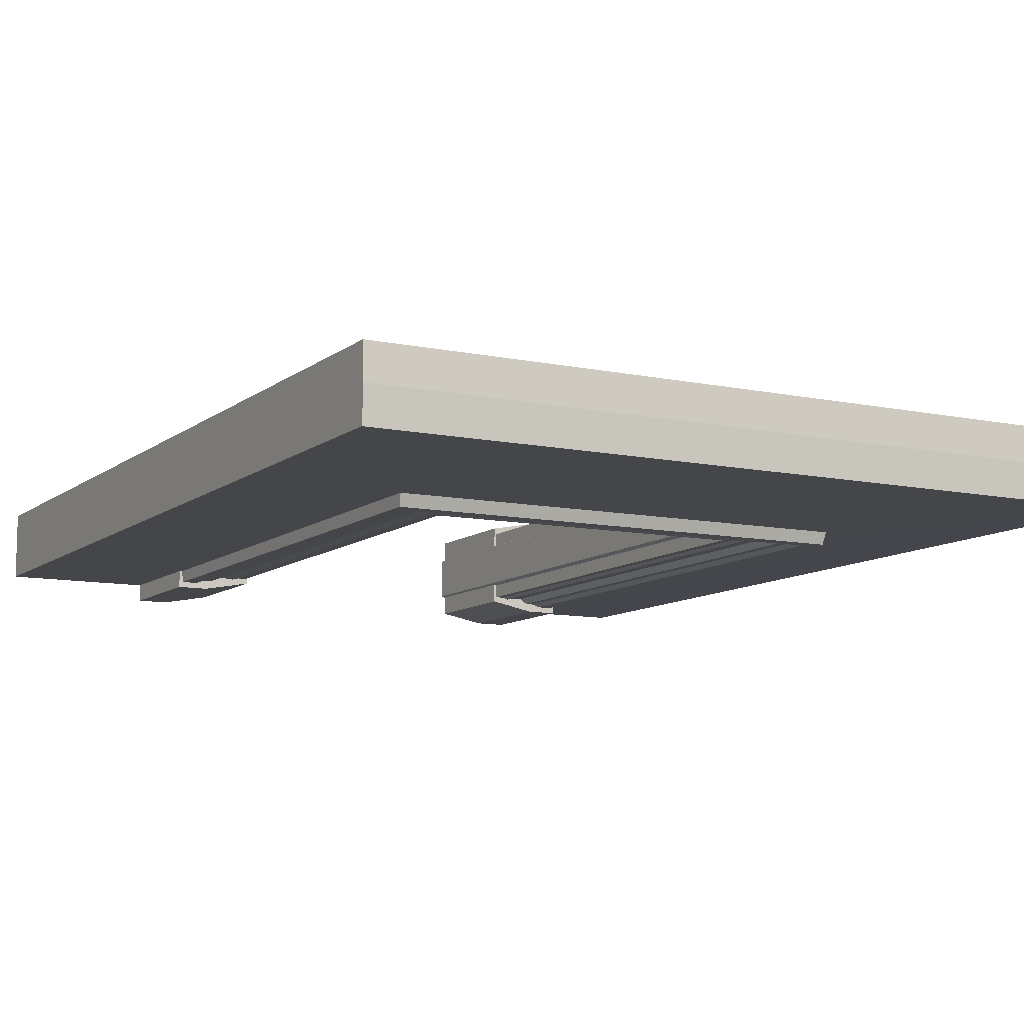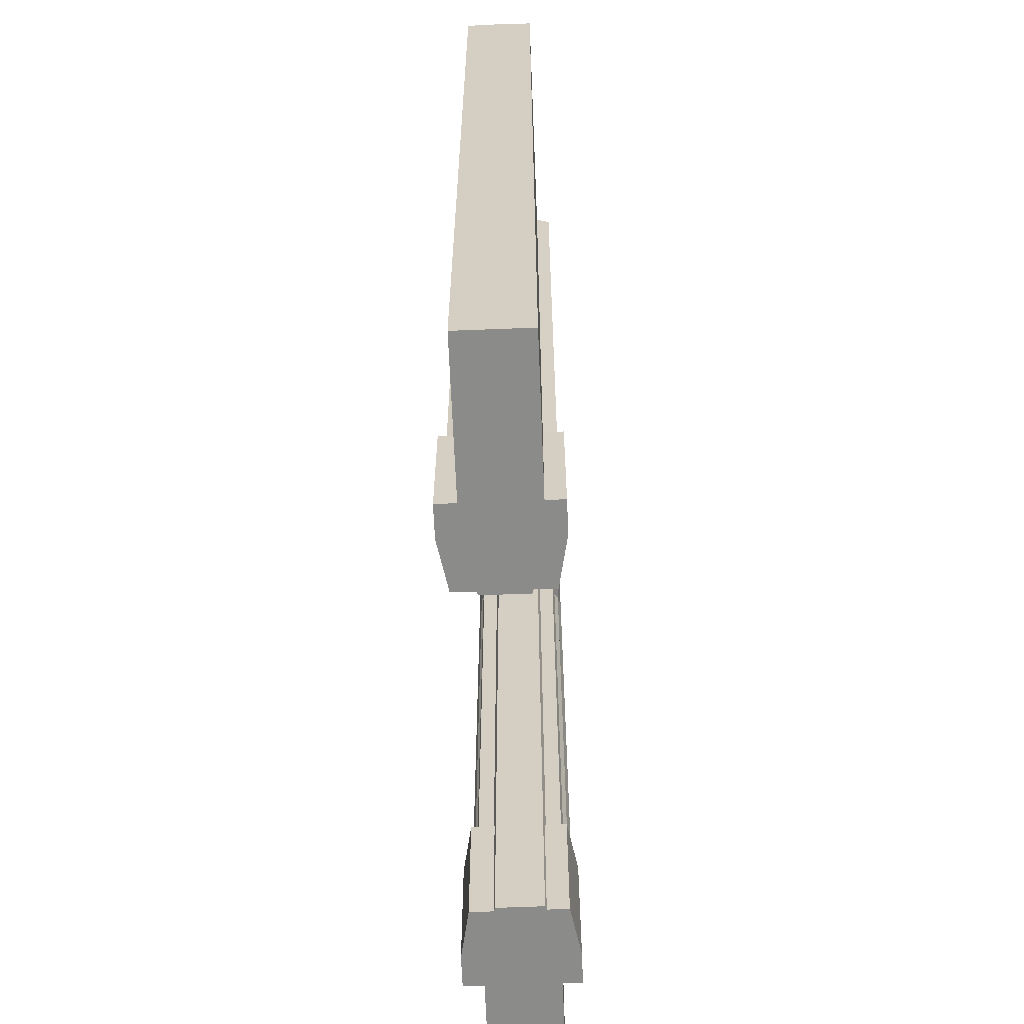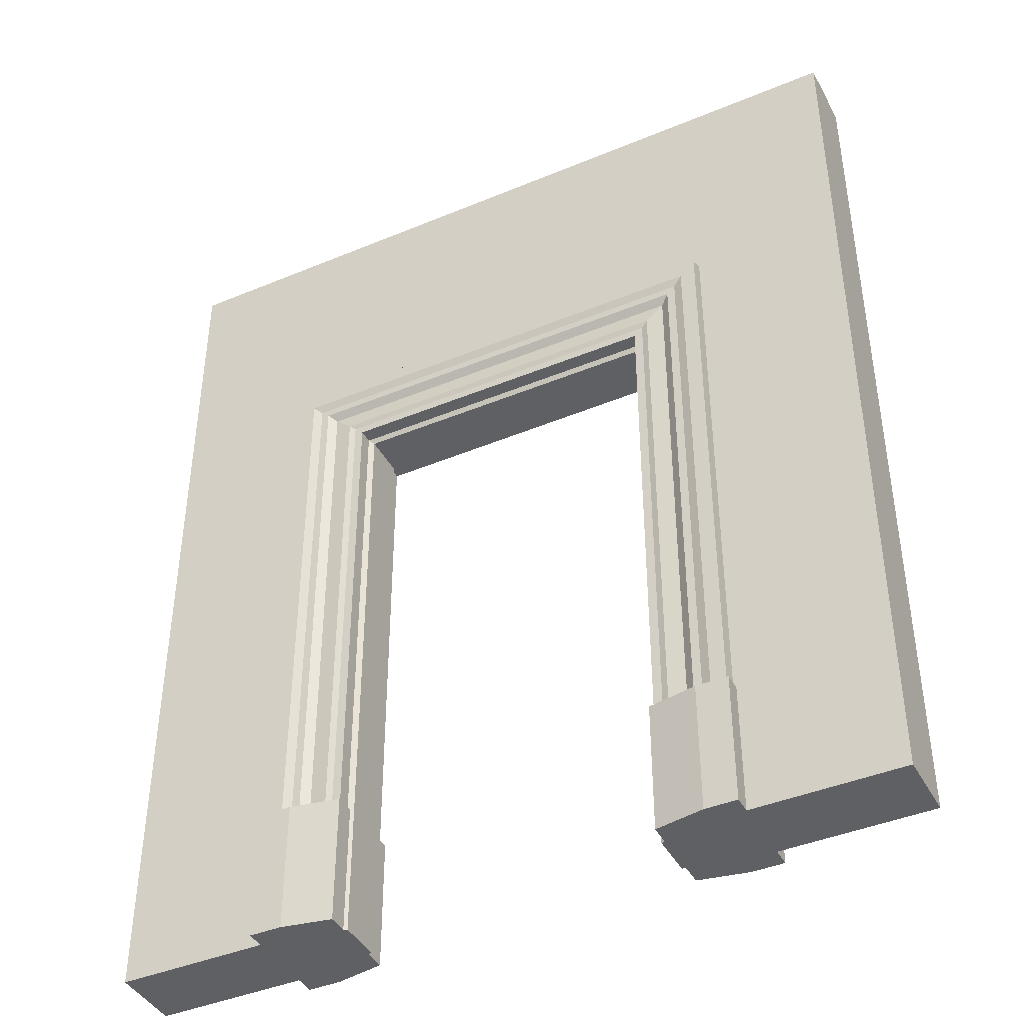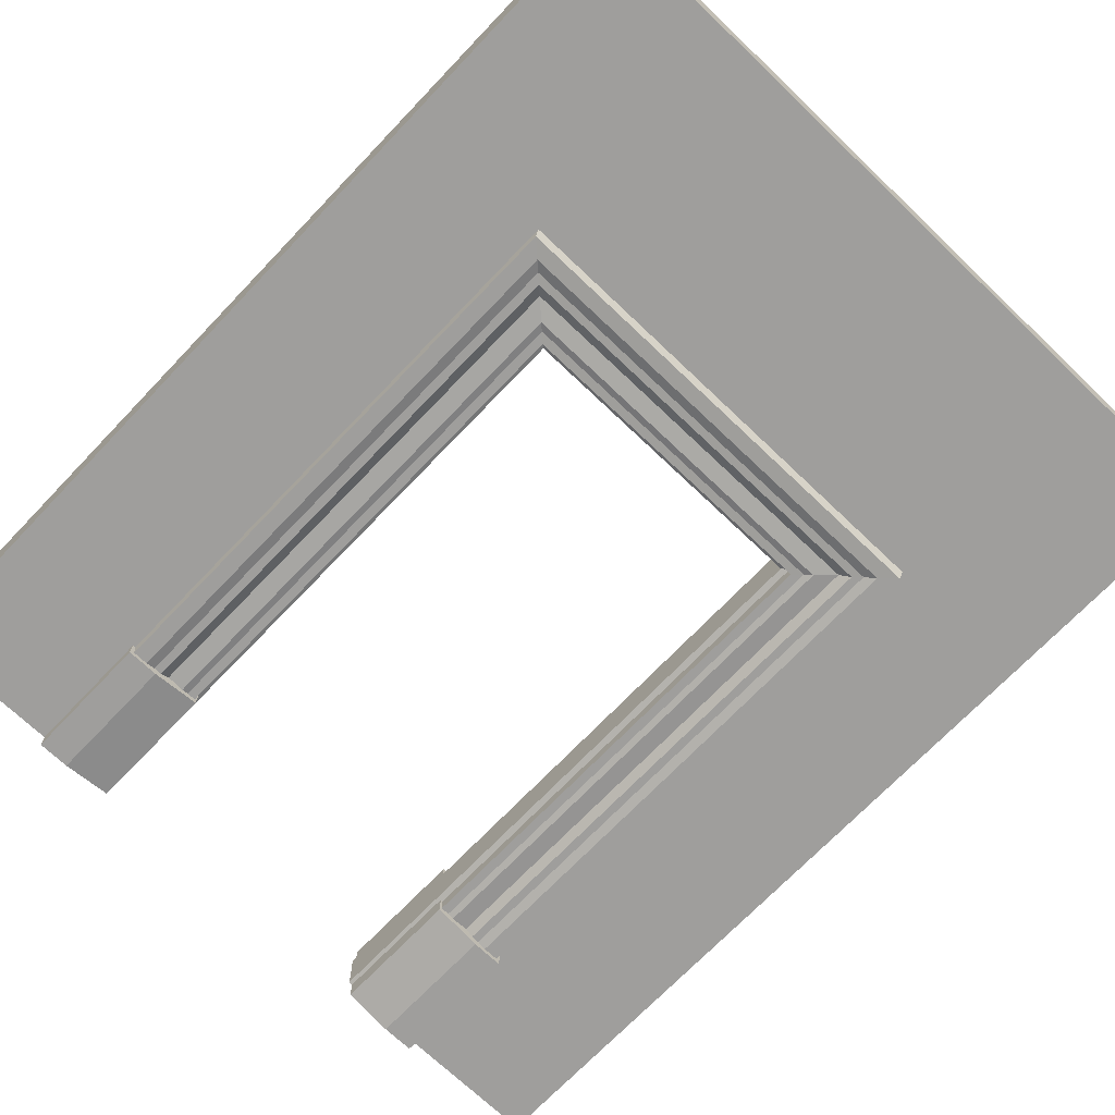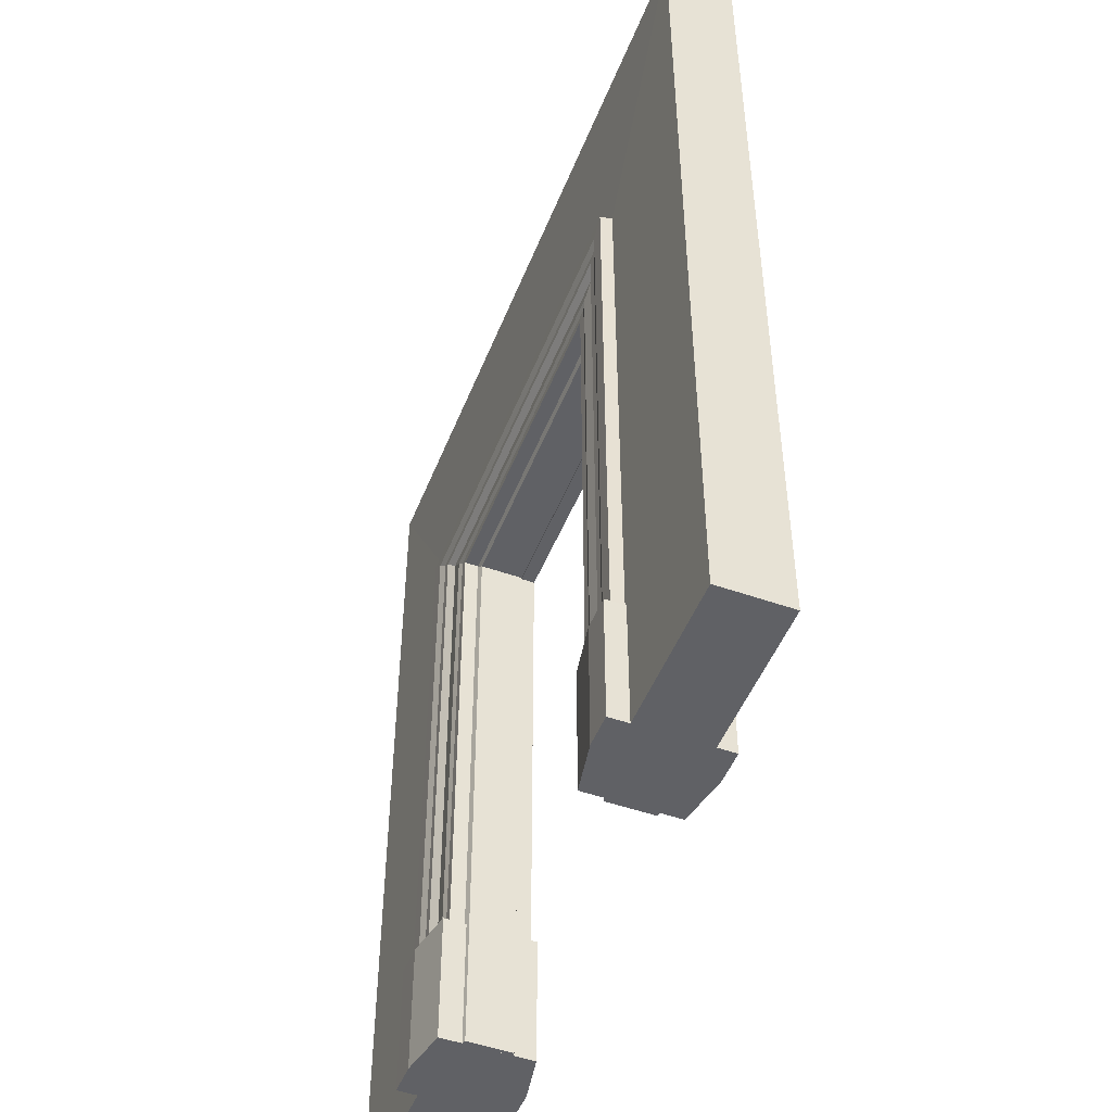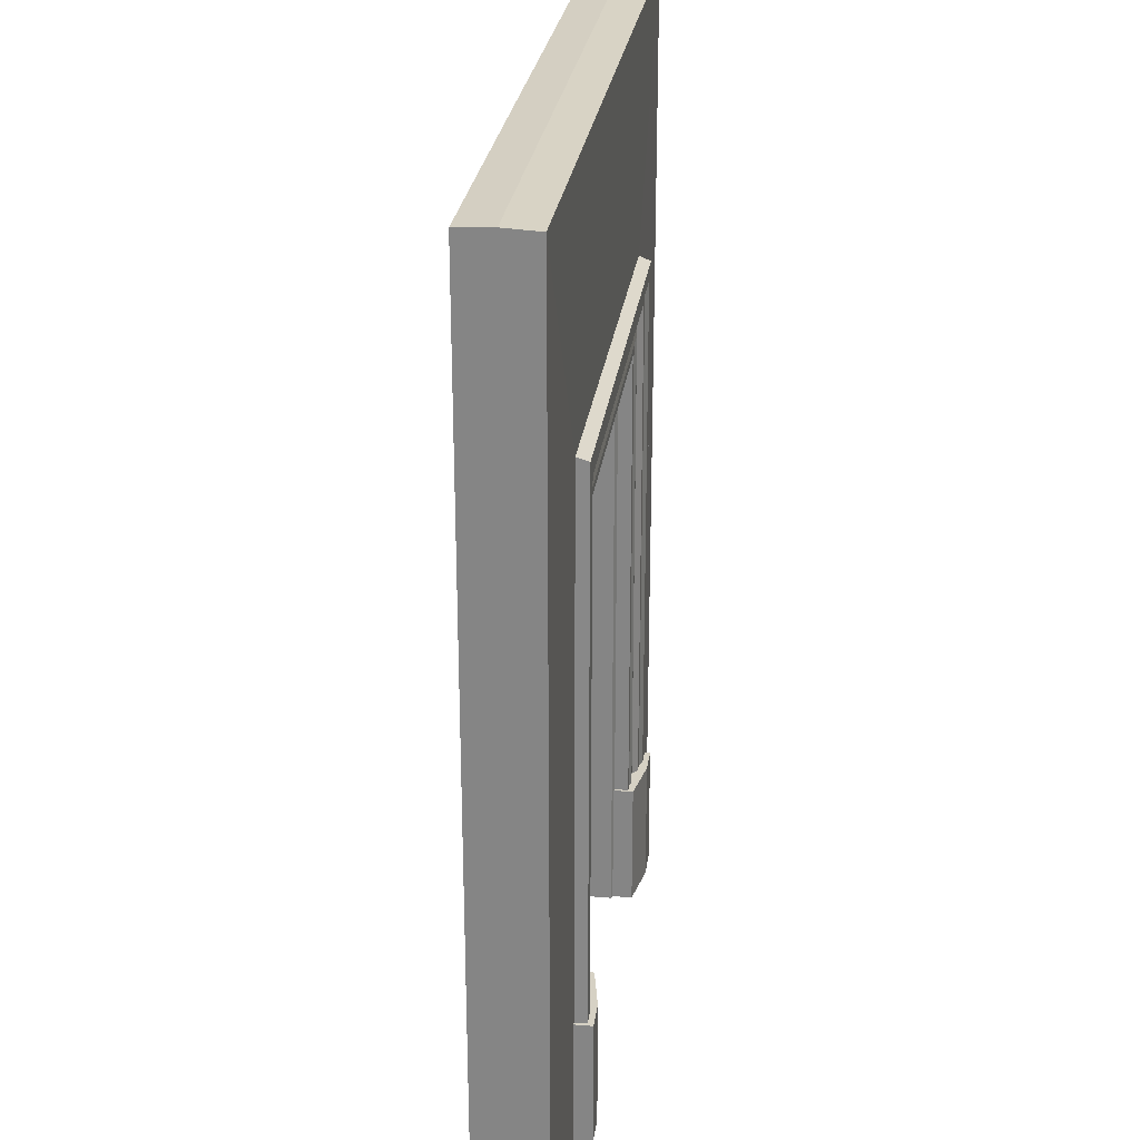
<metadata>
{"format":"obj","ext":"obj","renderer":"f3d","projection":"perspective","resolution":1024,"background":"white","views":[{"elev":-9.9,"azim":151.3,"up":"+Z"},{"elev":-63.7,"azim":92.3,"up":"+Y"},{"elev":-42.1,"azim":-153.4,"up":"+Y"},{"elev":-70.9,"azim":136.3,"up":"+Z"},{"elev":-49.4,"azim":68.7,"up":"+Y"},{"elev":26.9,"azim":97.7,"up":"+Y"}]}
</metadata>
<code>
v 0 0 -11.25
v 0 300.6 0
v 0 0 0
v 250 300 -11.25
v 250 0 -11.25
v 250 0 0
v 250 300.6 0
v 0 300 -11.25
v 48.6 4.8e-05 -11.25
v 201.4 -6.1e-05 -11.25
v 48.6 222.2 -11.04
v 201.4 222.2 -11.46
v 175.1 -6.2e-05 0
v 74.86 4.8e-05 0
v 74.86 196.7 0
v 175.1 196.7 0
v 177.1 198.5 -12.58
v 72.94 198.5 -12.21
v 72.94 4.8e-05 -12.4
v 177.1 -6.2e-05 -12.4
v 49.03 220.8 -14.93
v 201 220.8 -15.38
v 49.03 4.8e-05 -15.15
v 201 -6.1e-05 -15.15
v 74.86 4.8e-05 -7.095
v 74.86 196.7 -6.988
v 175.1 196.7 -7.201
v 175.1 -6.2e-05 -7.095
v 177.1 -6.2e-05 -7.804
v 177.1 198.5 -7.921
v 72.94 198.5 -7.687
v 72.94 4.8e-05 -7.804
v 0 0 11.25
v 250 300 11.25
v 250 0 11.25
v 0 300 11.25
v 48.6 4.8e-05 11.25
v 201.4 -6.1e-05 11.25
v 48.6 222.2 11.04
v 201.4 222.2 11.46
v 177.1 198.5 12.58
v 72.94 198.5 12.21
v 72.94 4.8e-05 12.4
v 177.1 -6.2e-05 12.4
v 49.03 220.8 14.93
v 201 220.8 15.38
v 49.03 4.8e-05 15.15
v 201 -6.1e-05 15.15
v 74.86 4.8e-05 7.095
v 74.86 196.7 6.988
v 175.1 196.7 7.201
v 175.1 -6.2e-05 7.095
v 177.1 -6.2e-05 7.804
v 177.1 198.5 7.921
v 72.94 198.5 7.687
v 72.94 4.8e-05 7.804
v 201.4 -4e-05 0
v 48.6 3.1e-05 0
v 54 4.8e-05 15.15
v 54 216.2 14.93
v 196 216.2 15.38
v 196 -6.1e-05 15.15
v 196 -6.1e-05 -15.15
v 196 216.2 -15.38
v 54 216.2 -14.93
v 54 4.8e-05 -15.15
v 56.95 4.8e-05 14.19
v 56.95 213.4 13.98
v 193.1 213.4 14.4
v 193.1 -6.1e-05 14.19
v 193.1 -6.1e-05 -14.19
v 193.1 213.4 -14.4
v 56.95 213.4 -13.98
v 56.95 4.8e-05 -14.19
v 59.6 4.8e-05 14.19
v 59.6 210.9 13.98
v 190.4 210.9 14.4
v 190.4 -6.2e-05 14.19
v 190.4 -6.2e-05 -14.19
v 190.4 210.9 -14.4
v 59.6 210.9 -13.98
v 59.6 4.8e-05 -14.19
v 62.37 4.8e-05 12.4
v 62.37 208.3 12.21
v 187.6 208.3 12.58
v 187.6 -6.2e-05 12.4
v 187.6 -6.2e-05 -12.4
v 187.6 208.3 -12.58
v 62.37 208.3 -12.21
v 62.37 4.8e-05 -12.4
v 70.1 4.8e-05 12.4
v 70.1 201.1 12.21
v 179.9 201.1 12.58
v 179.9 -6.2e-05 12.4
v 179.9 -6.2e-05 -12.4
v 179.9 201.1 -12.58
v 70.1 201.1 -12.21
v 70.1 4.8e-05 -12.4
v 68.02 4.8e-05 -12.98
v 68.02 203 -12.79
v 182 203 -13.18
v 182 -6.2e-05 -12.98
v 182 -6.2e-05 12.98
v 182 203 13.18
v 68.02 203 12.79
v 68.02 4.8e-05 12.98
v 47.69 -4e-06 17.53
v 73.68 -4e-06 14.54
v 47.69 42.39 17.53
v 73.68 42.39 14.54
v 47.69 42.39 -17.06
v 73.68 42.39 -14.06
v 47.69 -4e-06 -17.06
v 73.68 -4e-06 -14.06
v 57.97 -4e-06 17.53
v 57.97 -4e-06 -17.06
v 57.97 42.39 -17.06
v 57.97 42.39 17.53
v 202.3 -0.000115 17.53
v 176.3 -0.000115 14.54
v 202.3 42.39 17.53
v 176.3 42.39 14.54
v 202.3 42.39 -17.06
v 176.3 42.39 -14.06
v 202.3 -0.000115 -17.06
v 176.3 -0.000115 -14.06
v 192 -0.000115 17.53
v 192 -0.000115 -17.06
v 192 42.39 -17.06
v 192 42.39 17.53
f 8 1 3 2
f 4 8 2 7
f 12 11 8 4
f 6 5 4 7
f 12 4 5 10
f 11 9 1 8
f 5 6 57 10
f 26 31 30 27
f 31 26 25 32
f 29 28 27 30
f 22 64 65 21
f 21 65 66 23
f 32 25 14
f 24 63 64 22
f 12 22 21 11
f 11 21 23 9
f 66 58 9 23
f 10 24 22 12
f 26 15 14 25
f 15 26 27 16
f 28 13 16 27
f 20 29 30 17
f 31 18 17 30
f 18 31 32 19
f 57 63 24 10
f 13 28 29
f 36 2 3 33
f 34 7 2 36
f 40 34 36 39
f 6 7 34 35
f 40 38 35 34
f 39 36 33 37
f 35 38 57 6
f 50 51 54 55
f 55 56 49 50
f 53 54 51 52
f 46 45 60 61
f 45 47 59 60
f 56 14 49
f 48 46 61 62
f 40 39 45 46
f 39 37 47 45
f 58 59 47 37
f 38 40 46 48
f 50 49 14 15
f 15 16 51 50
f 52 51 16 13
f 44 41 54 53
f 55 54 41 42
f 42 43 56 55
f 62 57 38 48
f 13 53 52
f 37 33 3 58
f 9 58 3 1
f 58 67 59
f 60 59 67 68
f 61 60 68 69
f 62 61 69 70
f 70 57 62
f 57 71 63
f 64 63 71 72
f 65 64 72 73
f 66 65 73 74
f 74 58 66
f 58 75 67
f 68 67 75 76
f 69 68 76 77
f 70 69 77 78
f 78 57 70
f 57 79 71
f 72 71 79 80
f 73 72 80 81
f 74 73 81 82
f 82 58 74
f 58 83 75
f 76 75 83 84
f 77 76 84 85
f 78 77 85 86
f 86 57 78
f 57 87 79
f 80 79 87 88
f 81 80 88 89
f 82 81 89 90
f 90 58 82
f 58 91 106
f 105 106 91 92
f 104 105 92 93
f 103 104 93 94
f 94 57 103
f 57 95 102
f 101 102 95 96
f 100 101 96 97
f 99 100 97 98
f 98 58 99
f 58 14 56
f 43 91 58 56
f 92 91 43 42
f 93 92 42 41
f 94 93 41 44
f 44 53 57 94
f 13 57 53
f 13 29 57
f 20 95 57 29
f 96 95 20 17
f 97 96 17 18
f 98 97 18 19
f 19 32 58 98
f 58 32 14
f 99 58 90
f 90 89 100 99
f 89 88 101 100
f 88 87 102 101
f 57 102 87
f 103 57 86
f 86 85 104 103
f 85 84 105 104
f 84 83 106 105
f 58 106 83
f 118 115 108 110
f 117 118 110 112
f 116 117 112 114
f 115 116 114 108
f 108 114 112 110
f 113 107 109 111
f 113 116 115 107
f 111 117 116 113
f 109 118 117 111
f 107 115 118 109
f 130 122 120 127
f 129 124 122 130
f 128 126 124 129
f 127 120 126 128
f 120 122 124 126
f 125 123 121 119
f 125 119 127 128
f 123 125 128 129
f 121 123 129 130
f 119 121 130 127

</code>
